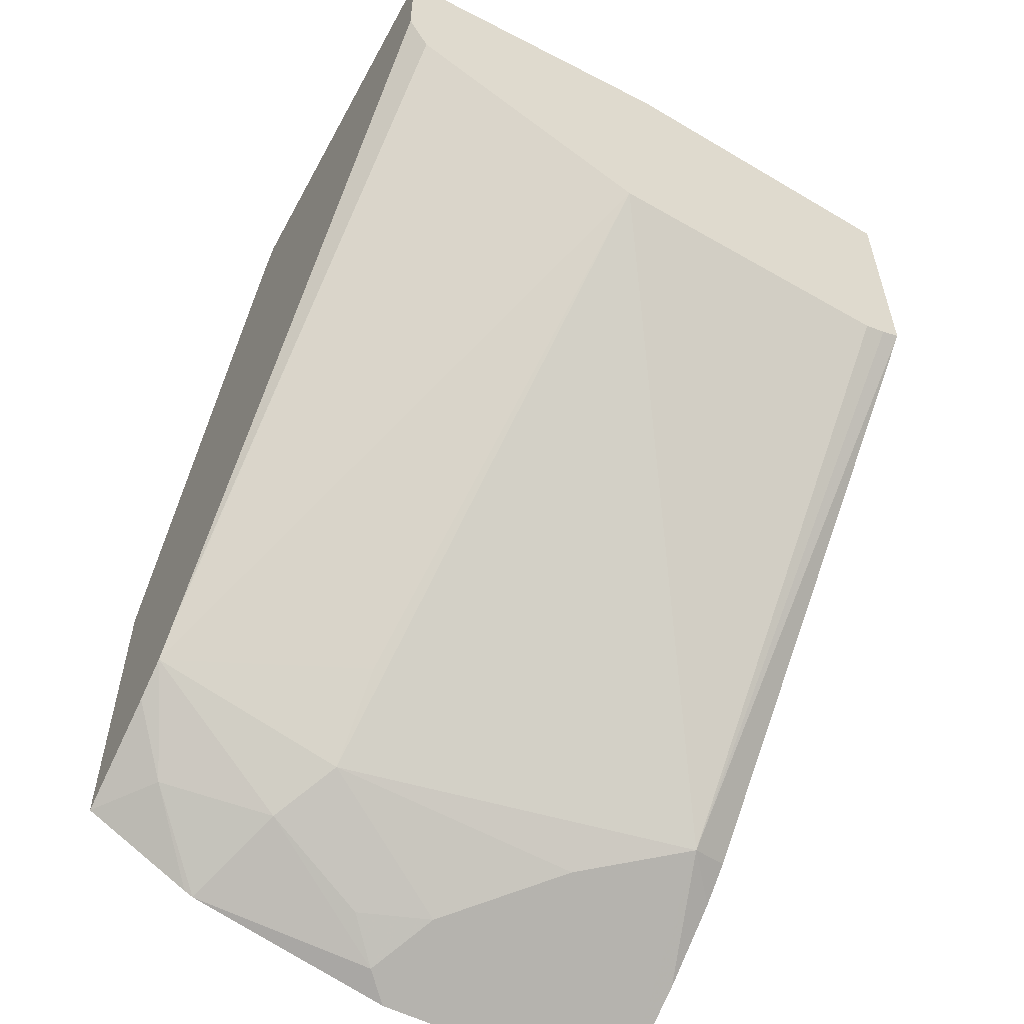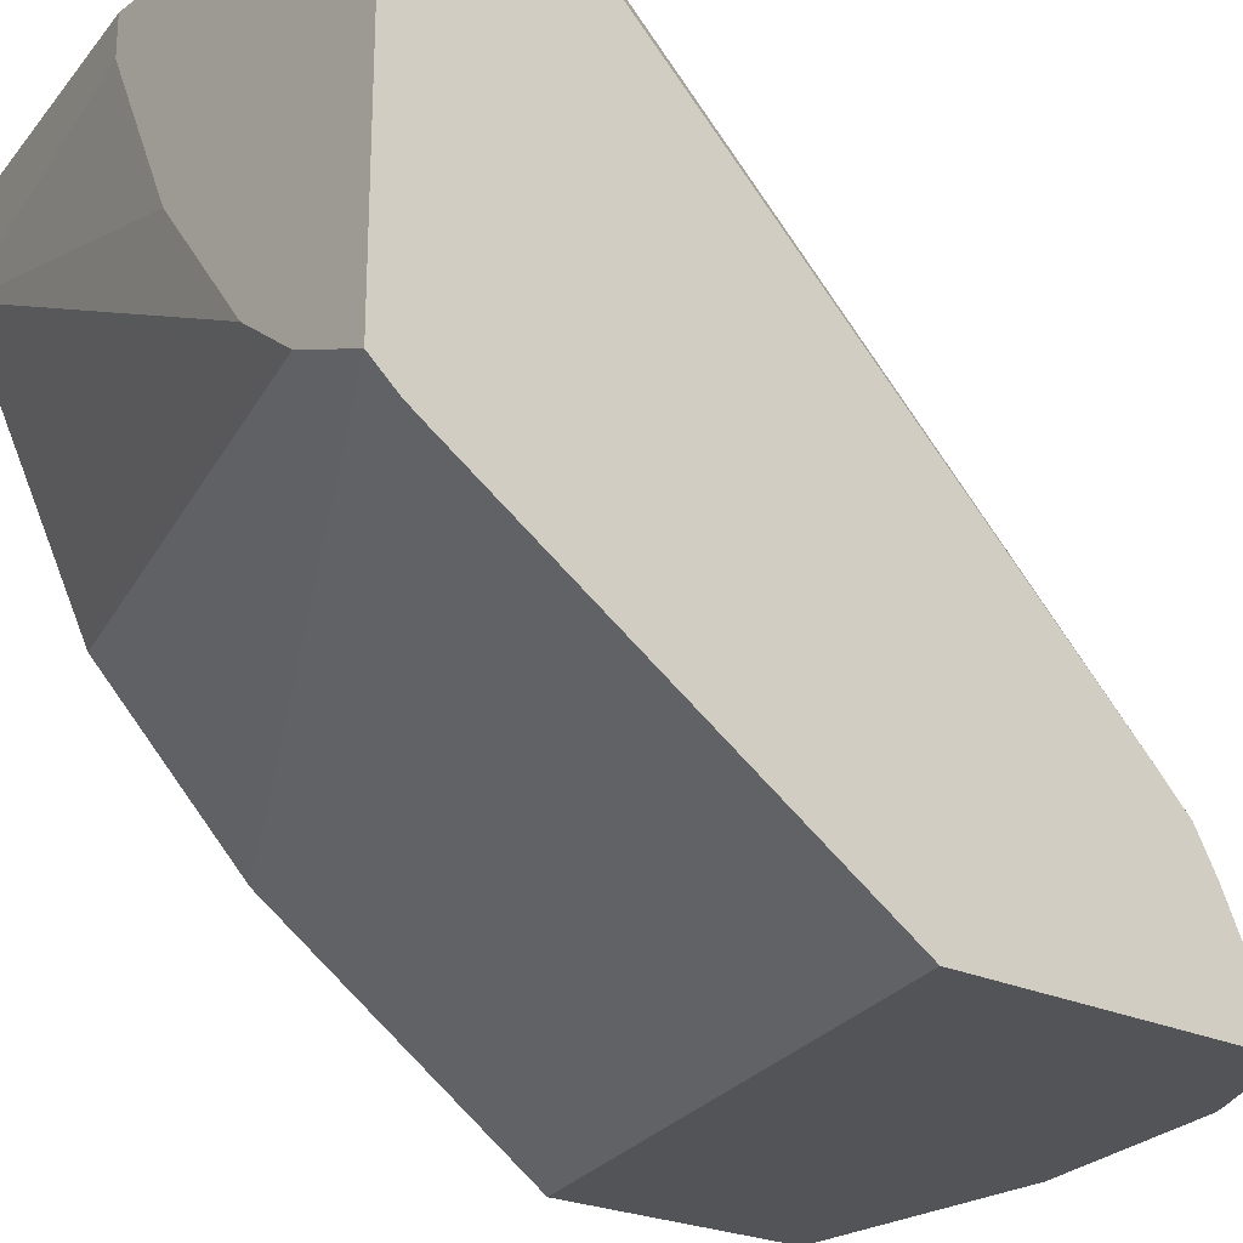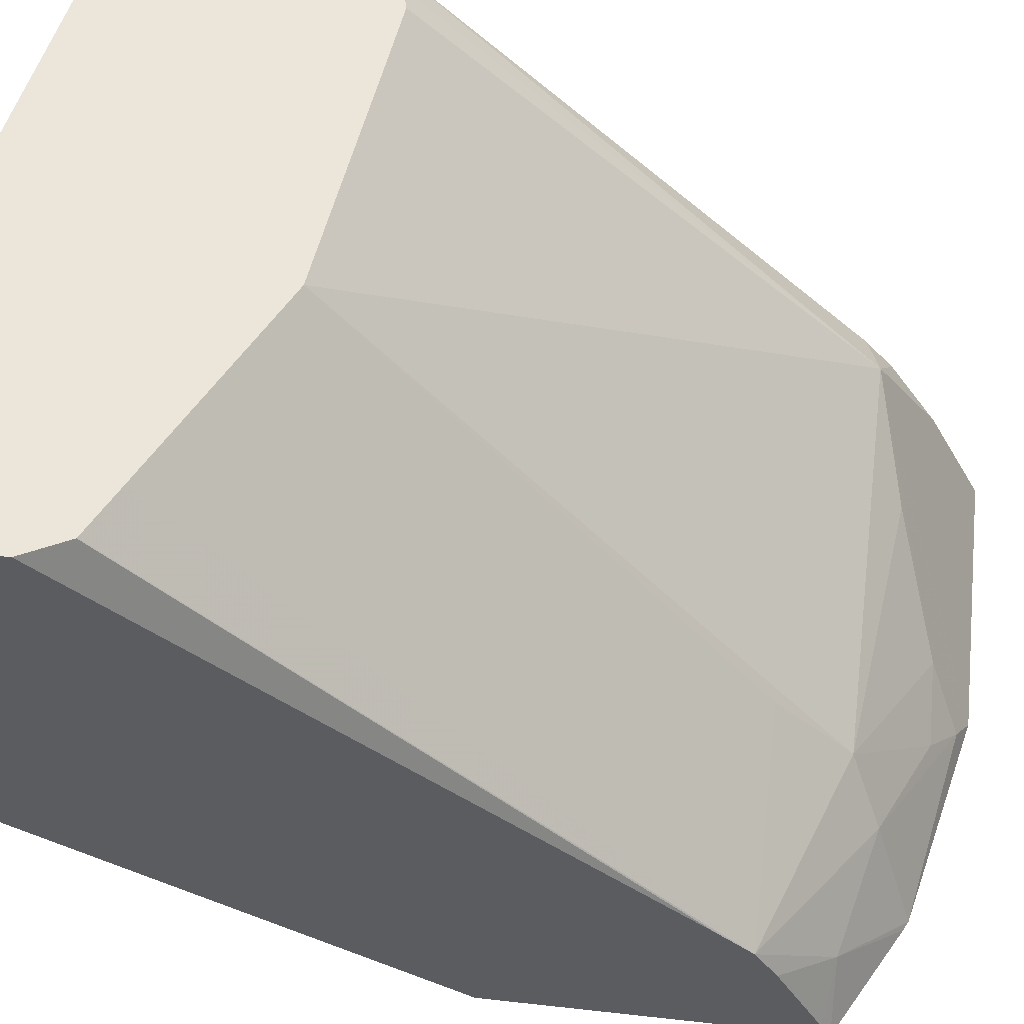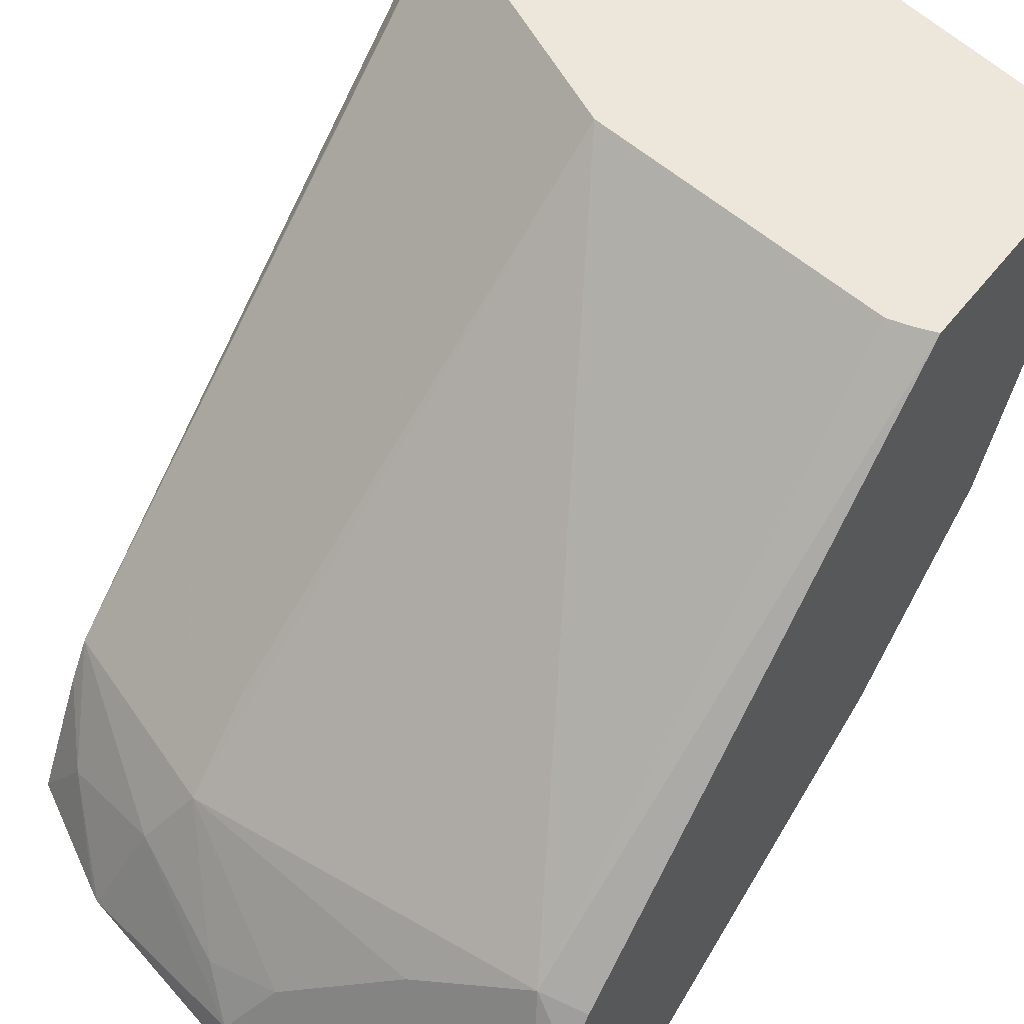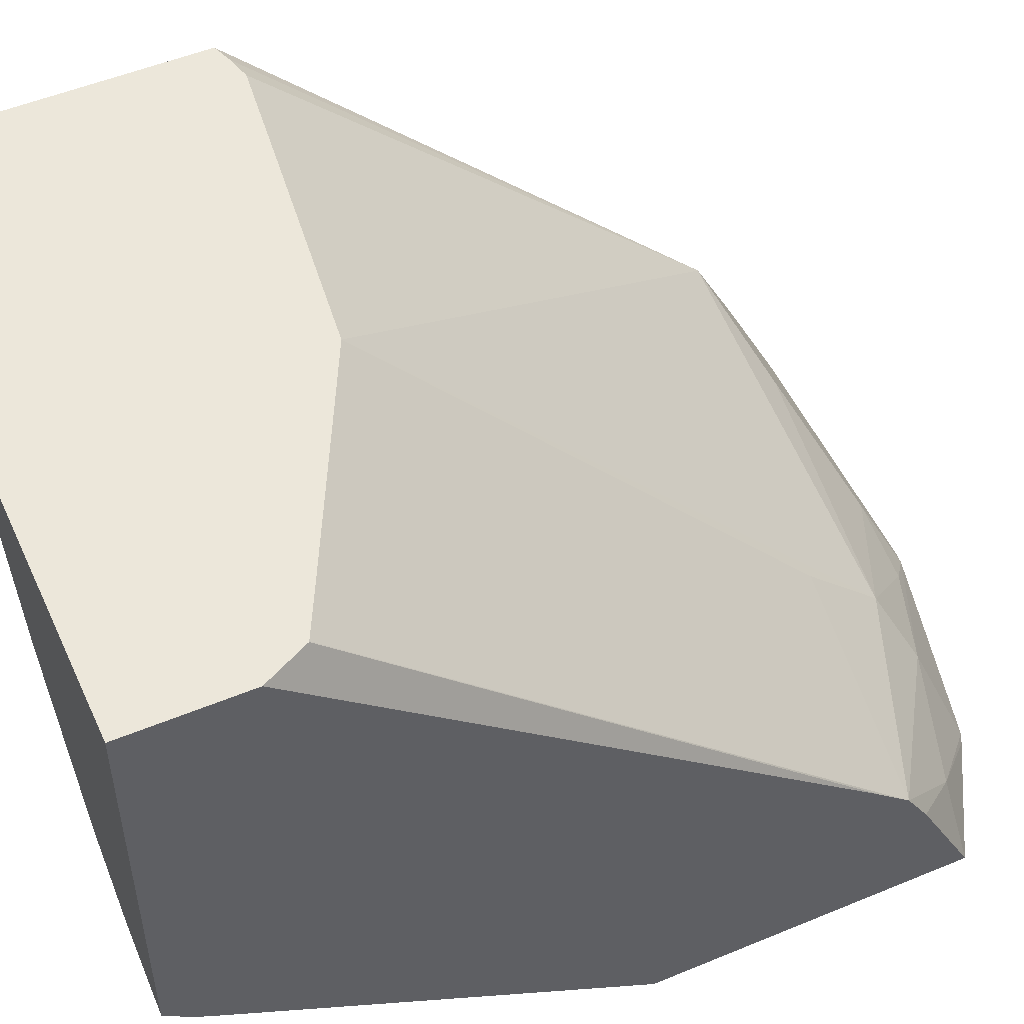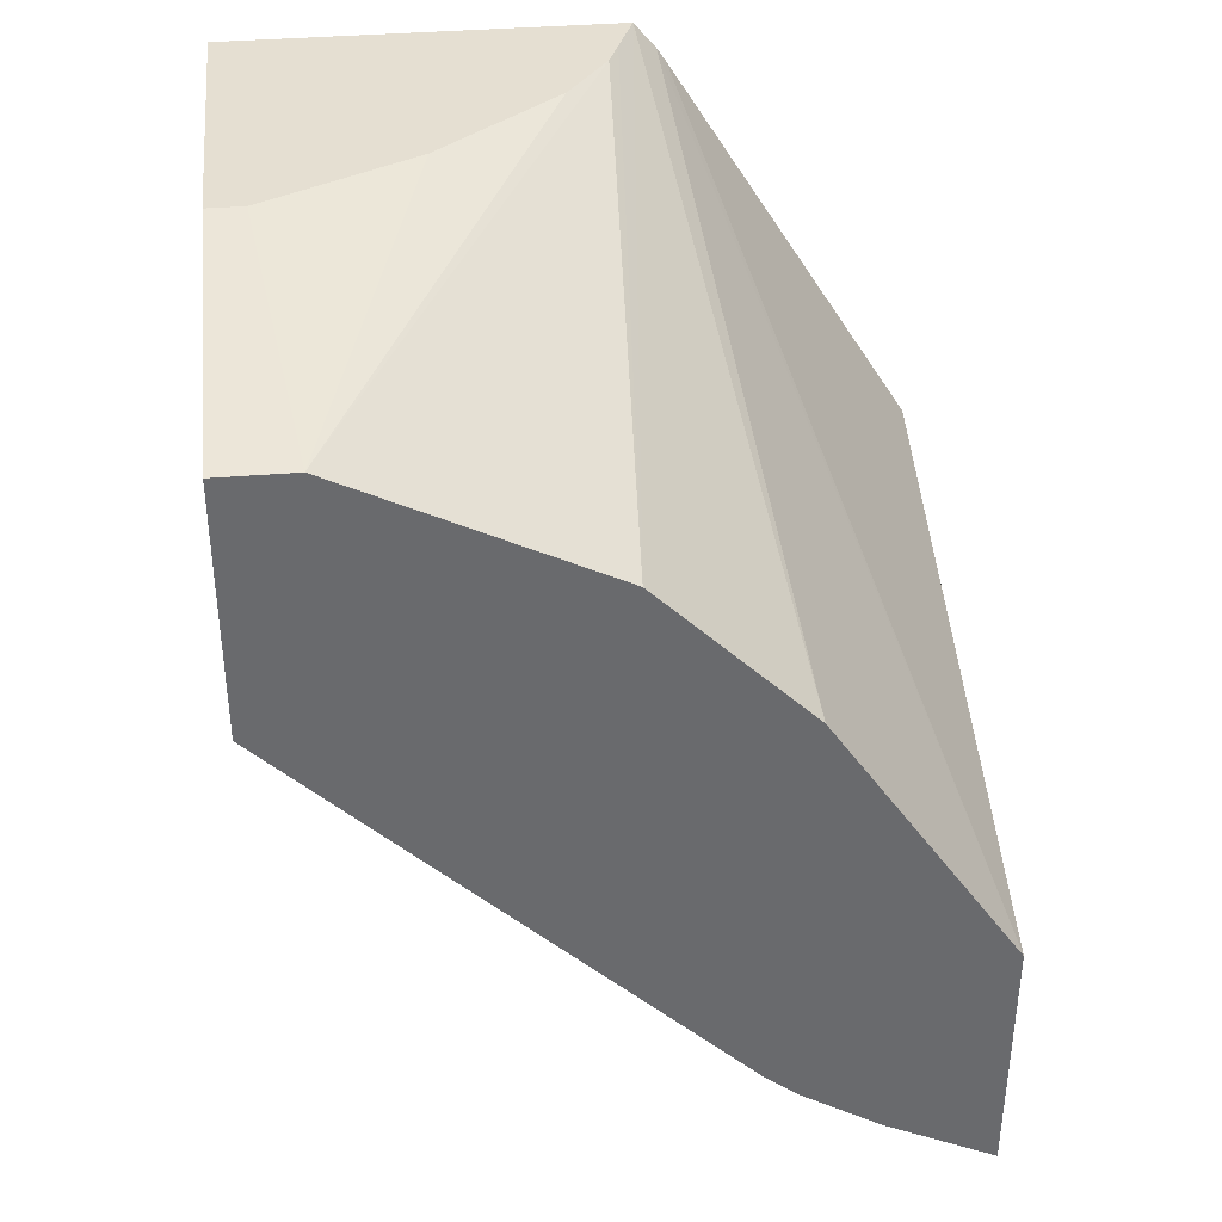
<metadata>
{"format":"obj","ext":"obj","renderer":"f3d","projection":"perspective","resolution":1024,"background":"white","views":[{"elev":-56.2,"azim":151.7,"up":"+Z"},{"elev":-23.4,"azim":50.9,"up":"+Y"},{"elev":55.6,"azim":96.7,"up":"+Y"},{"elev":53.2,"azim":-143.0,"up":"+Y"},{"elev":51.8,"azim":65.8,"up":"+Y"},{"elev":37.4,"azim":-96.1,"up":"+Z"}]}
</metadata>
<code>
v -0.01839 0.2356 -0.6259
v -0.01839 0.2853 -0.6011
v 2.8e-06 0.3416 -0.5729
v 0.1034 0.2356 -0.6259
v -0.01839 0.2356 -0.5102
v -0.01839 0.32 -0.5794
v 0.1653 0.3085 -0.5729
v 0.0496 0.314 -0.5867
v 0.09917 0.2755 -0.606
v -0.01839 0.3354 -0.5668
v -0.01839 0.5284 -0.3749
v -0.01786 0.5284 -0.3751
v -0.009816 0.5284 -0.3779
v 2.8e-06 0.5284 -0.3804
v 0.03264 0.5284 -0.3763
v 0.1322 0.5284 -0.3638
v 0.1157 0.2479 -0.6197
v 0.1983 0.2356 -0.6042
v 0.252 0.2356 -0.4338
v 0.252 0.3451 -0.2572
v 0.252 0.3491 -0.2511
v -0.01839 0.3195 -0.3857
v 0.1818 0.281 -0.5867
v 0.1322 0.2644 -0.6073
v 0.1653 0.3416 -0.5399
v 0.252 0.3016 -0.5407
v -0.01839 0.5284 -0.2644
v 0.154 0.5284 -0.3529
v 0.2314 0.2644 -0.5743
v 0.2025 0.2356 -0.6021
v 0.252 0.2356 -0.5753
v 0.252 0.3587 -0.2397
v -0.01839 0.3856 -0.3195
v 0.252 0.3154 -0.5261
v 0.252 0.2851 -0.5506
v 0.1983 0.5284 -0.3307
v 0.2201 0.5284 -0.3198
v 0.2422 0.5284 -0.3086
v 0.2425 0.5284 -0.3085
v -0.01839 0.4958 -0.2644
v 0.1156 0.5284 -0.2397
v 0.252 0.2439 -0.5712
v 0.2314 0.3669 -0.2397
v 0.252 0.5284 -0.2397
v 0.2189 0.3719 -0.2397
v -0.01839 0.4835 -0.2706
v 0.252 0.5284 -0.2896
v 0.1928 0.3911 -0.2397
v 0.1487 0.4462 -0.2397
v 0.1157 0.5123 -0.2397
v 0.1156 0.5125 -0.2397
f 23 26 29
f 19 34 47
f 19 47 44
f 19 44 32
f 22 32 33
f 19 21 20
f 21 32 22
f 19 26 34
f 19 32 21
f 19 35 26
f 11 13 12
f 40 50 51
f 19 31 42
f 18 29 30
f 18 23 29
f 17 23 18
f 17 24 23
f 16 26 25
f 16 28 26
f 11 14 13
f 26 35 29
f 19 42 35
f 26 28 36
f 40 48 49
f 26 37 38
f 11 15 14
f 40 49 50
f 40 45 48
f 40 46 45
f 34 39 47
f 33 45 46
f 33 43 45
f 32 45 43
f 32 48 45
f 32 49 48
f 26 36 37
f 32 50 49
f 32 41 51
f 32 44 41
f 32 43 33
f 29 35 42
f 29 31 30
f 29 42 31
f 27 51 41
f 27 40 51
f 26 39 34
f 26 38 39
f 32 51 50
f 11 16 15
f 7 25 26
f 11 36 28
f 3 6 10
f 3 9 4
f 3 8 9
f 3 7 8
f 2 6 3
f 1 6 2
f 1 10 6
f 1 11 10
f 1 27 11
f 1 40 27
f 1 33 46
f 1 22 33
f 1 5 22
f 1 19 5
f 1 31 19
f 1 30 31
f 1 18 30
f 1 4 18
f 1 3 4
f 1 2 3
f 11 28 16
f 3 10 11
f 3 11 12
f 1 46 40
f 3 13 14
f 3 12 13
f 11 37 36
f 11 38 37
f 11 39 38
f 11 47 39
f 11 44 47
f 11 27 41
f 9 24 17
f 7 26 23
f 7 16 25
f 7 9 8
f 11 41 44
f 7 24 9
f 7 23 24
f 5 21 22
f 5 20 21
f 5 19 20
f 4 9 17
f 4 17 18
f 3 16 7
f 3 15 16
f 3 14 15

</code>
